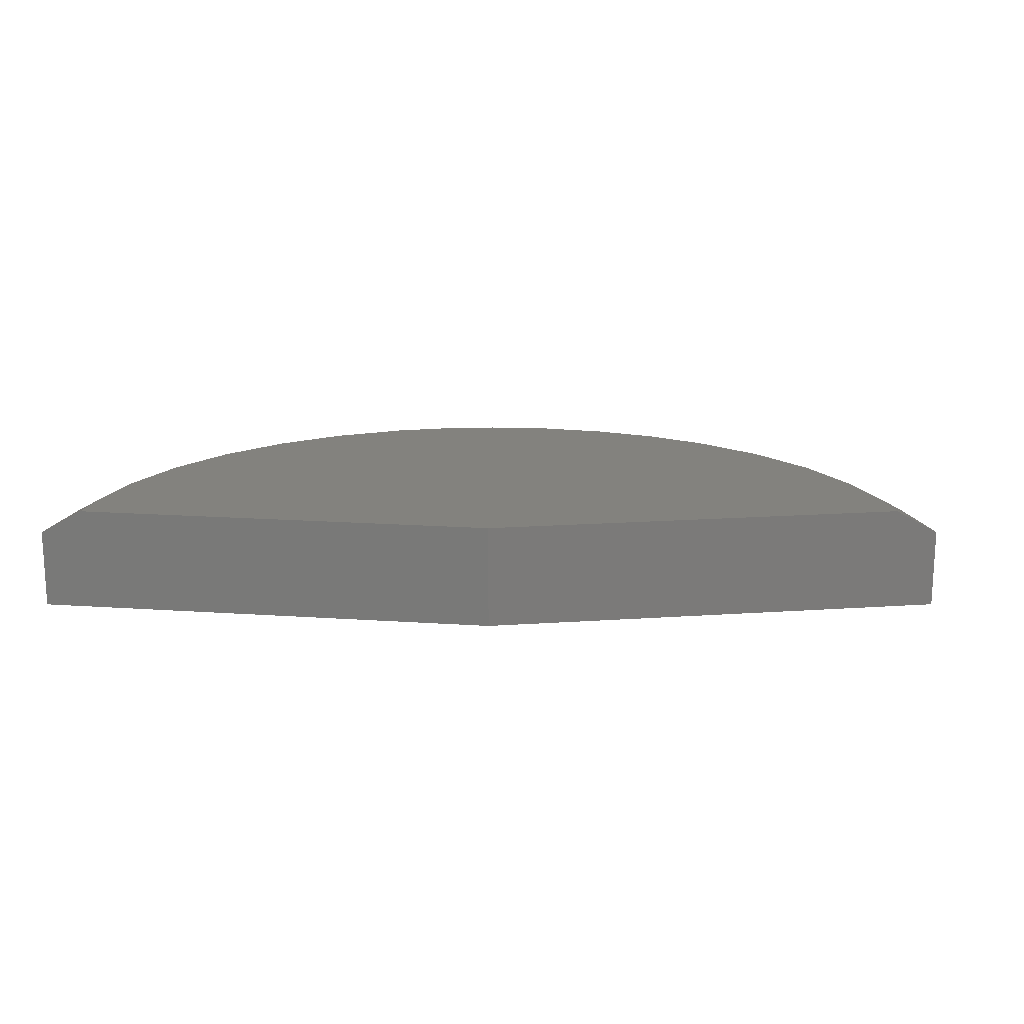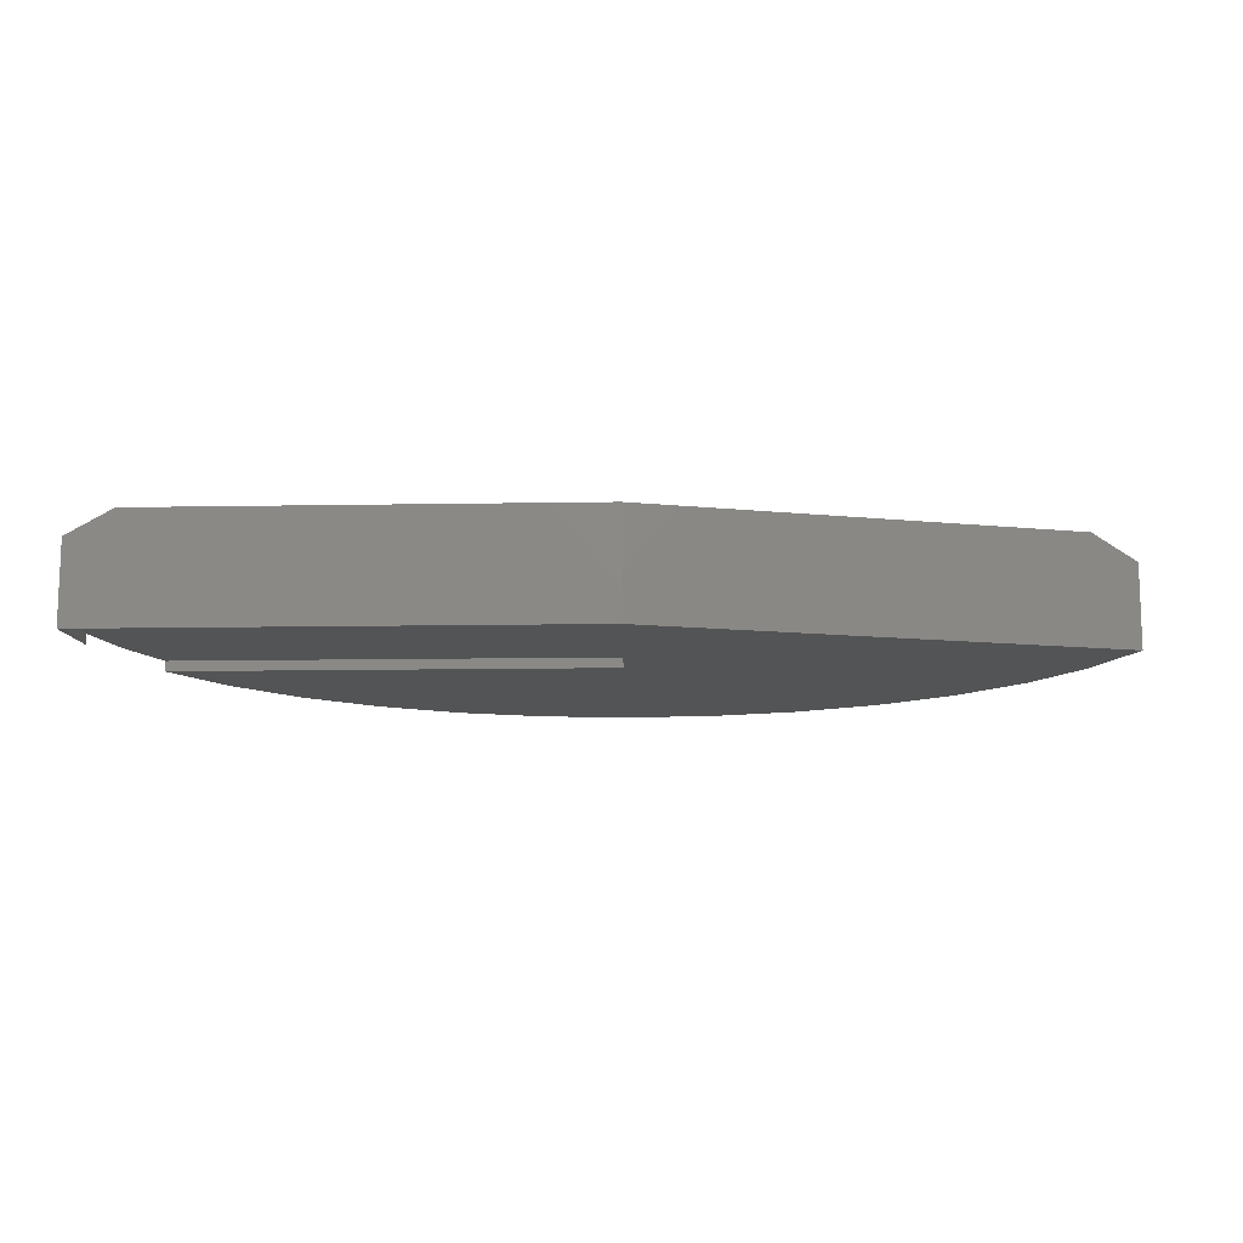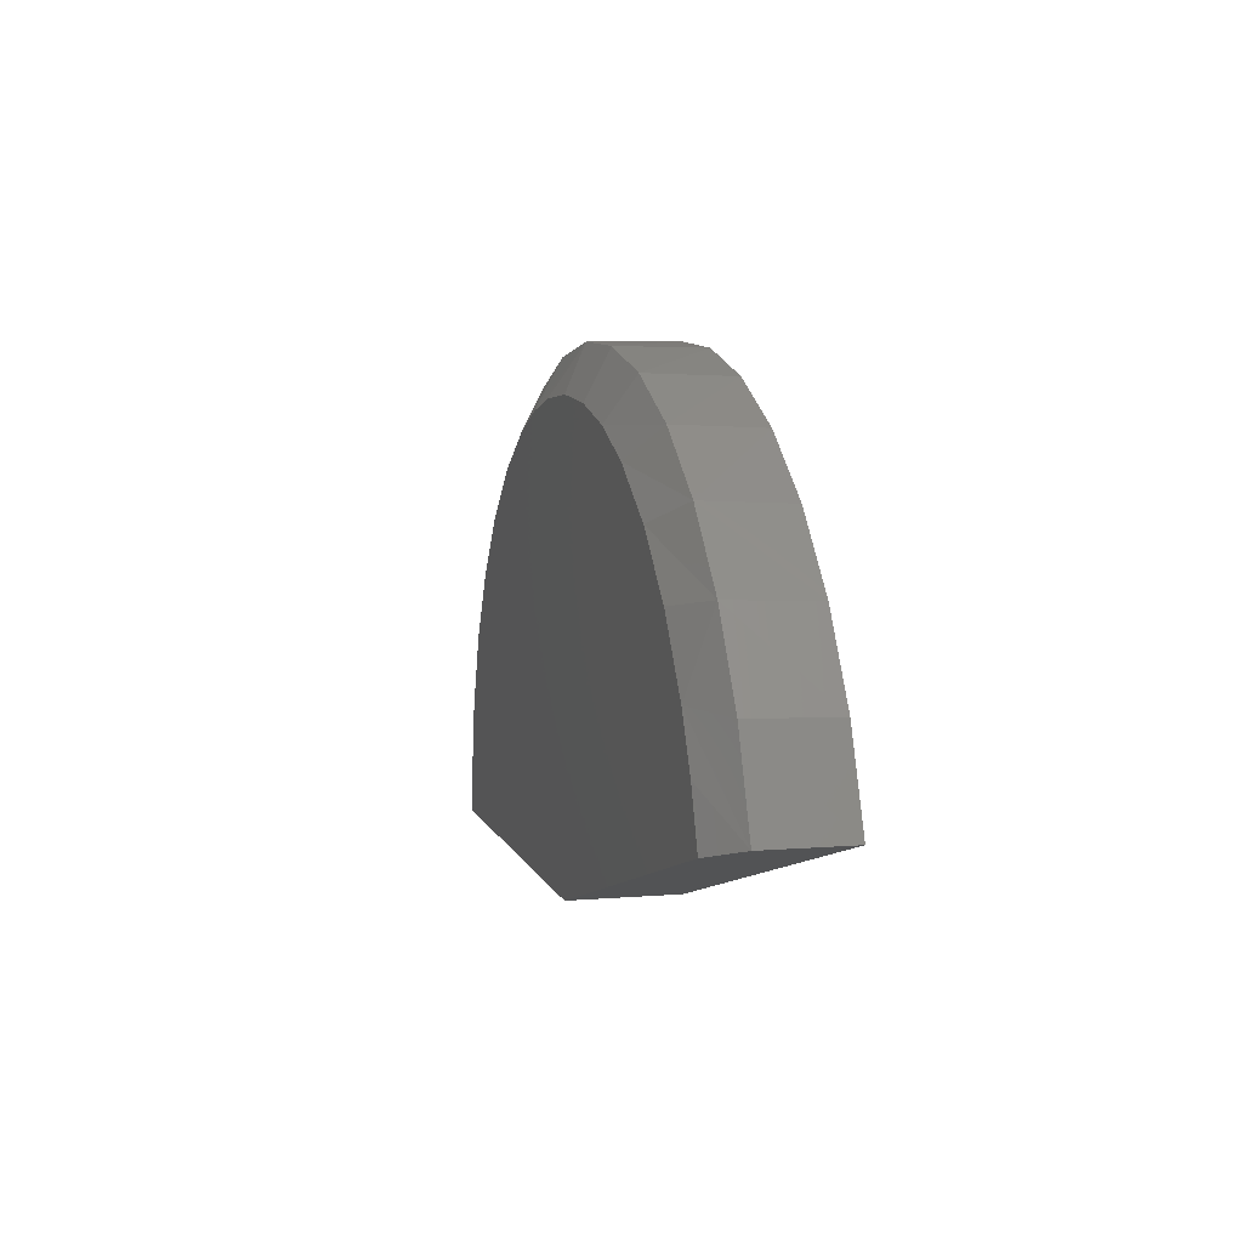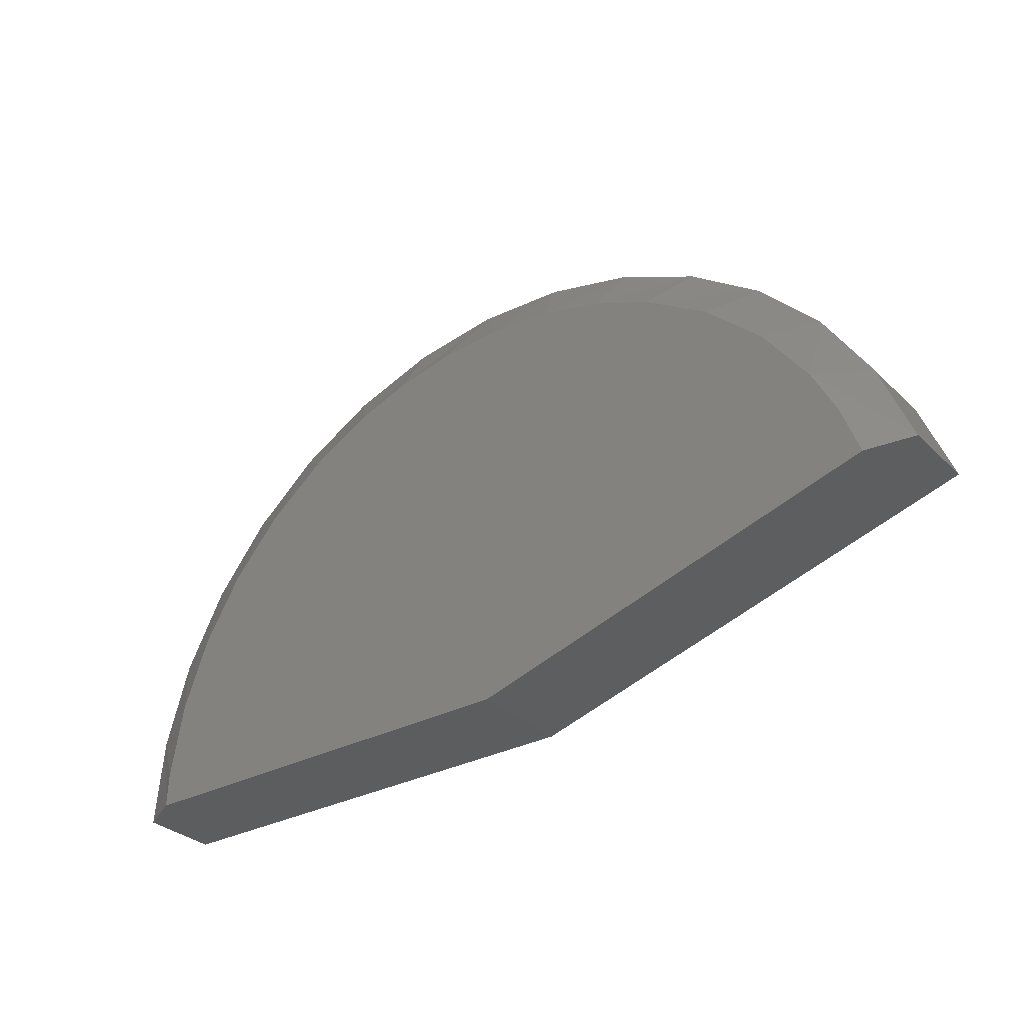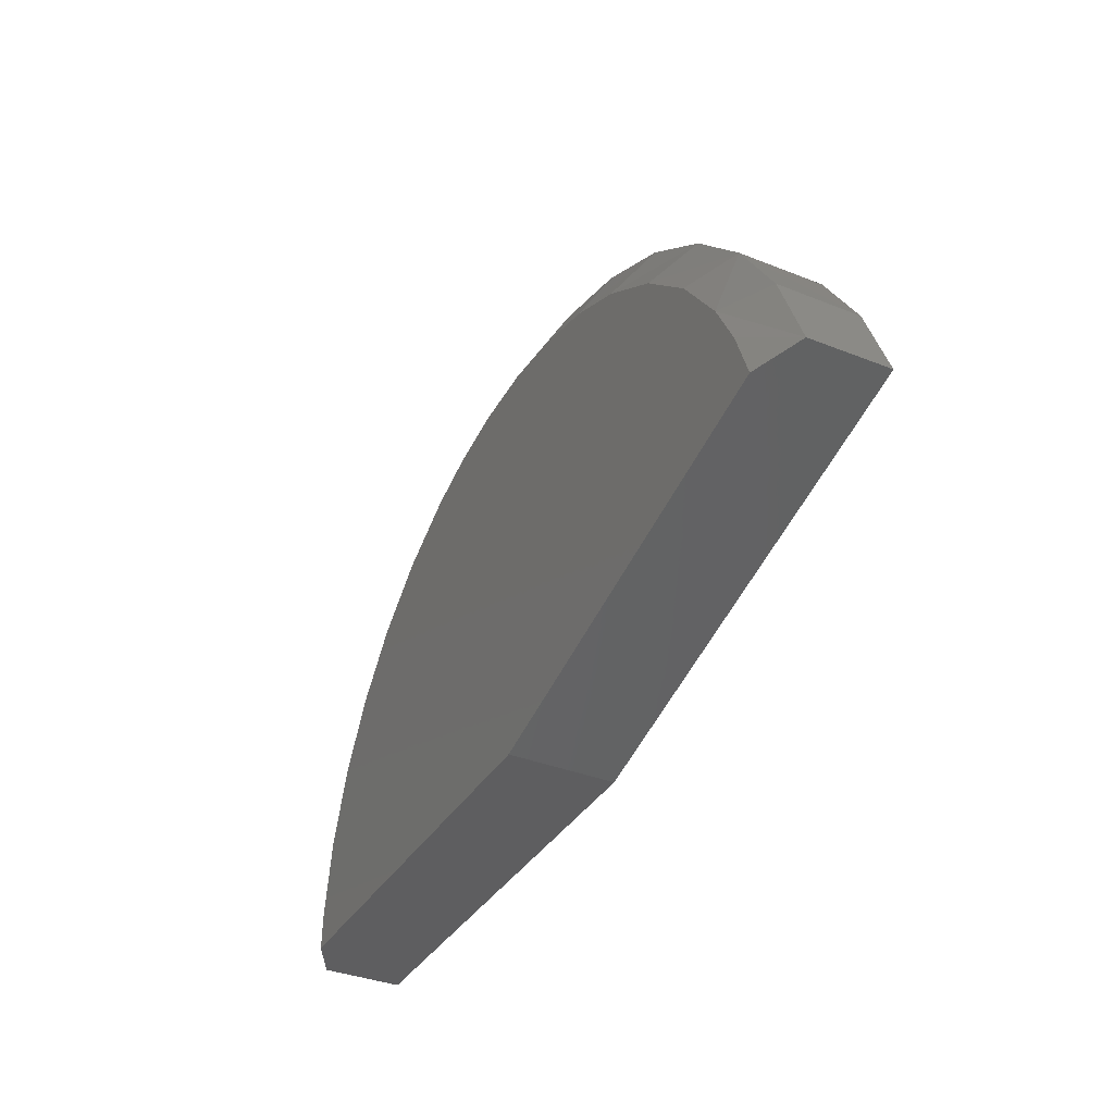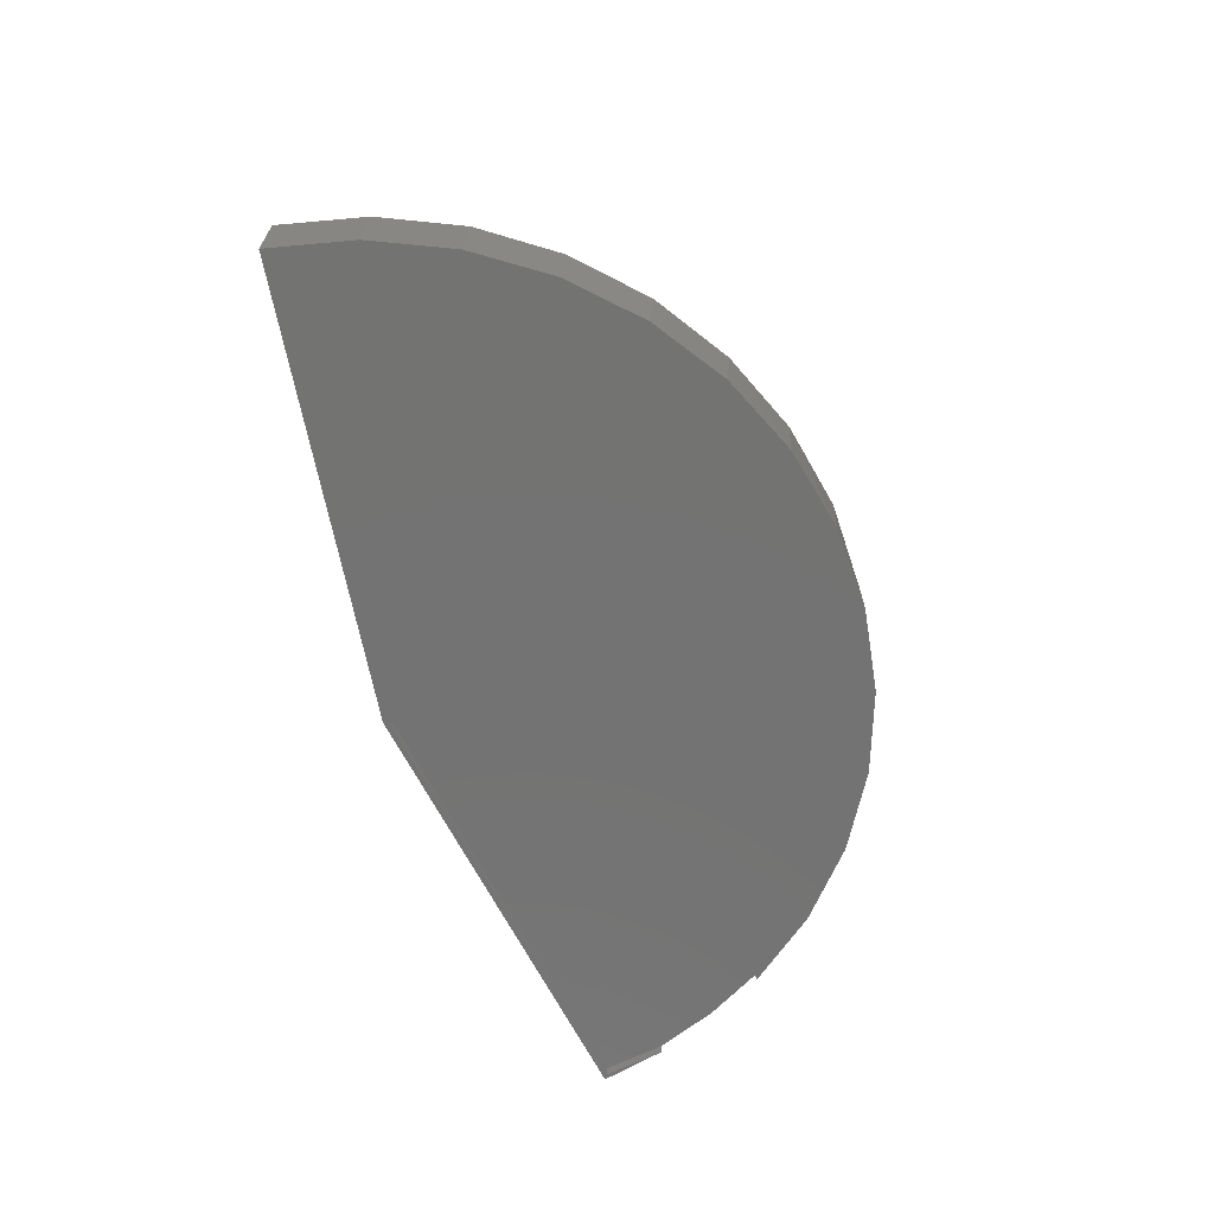
<metadata>
{"format":"stl","ext":"stl","renderer":"f3d","projection":"perspective","resolution":1024,"background":"white","views":[{"elev":16.4,"azim":-171.9,"up":"+Y"},{"elev":-12.0,"azim":-177.6,"up":"+Y"},{"elev":6.1,"azim":-104.1,"up":"+Z"},{"elev":-31.3,"azim":-143.1,"up":"+Z"},{"elev":-36.2,"azim":-117.4,"up":"+Z"},{"elev":-65.1,"azim":-63.2,"up":"+Y"}]}
</metadata>
<code>
# stl→obj: 62 verts, 120 faces
v 0.7422 0.01562 0.007812
v 0.7422 4.459e-17 0.007812
v 0.7422 0.01562 0.108
v 0.7422 5.067e-17 0.108
v 0.6833 0.01562 0.3093
v 0.6833 5.931e-17 0.3093
v 0.007812 0.01562 0.3093
v 0.007812 1.83e-17 0.3093
v 0.007812 0.01562 0.007812
v 0.7198 0.01562 0.2107
v 0 0 0
v 0.75 0 0
v 0.007812 0 0.007812
v -0.1228 1.388e-17 0.7399
v 0.1563 1.388e-17 0.7335
v 0.01704 1.388e-17 0.7498
v 0.29 1.388e-17 0.6917
v -0.2583 1.388e-17 0.7041
v 0.4137 1.388e-17 0.6256
v -0.3848 1.388e-17 0.6438
v 0.5228 1.388e-17 0.5377
v -0.4979 1.388e-17 0.5609
v 0.6138 1.388e-17 0.431
v -0.5936 1.388e-17 0.4585
v -0.6685 1.388e-17 0.34
v -0.7201 3.681e-17 0.2097
v -0.4922 0.1267 0.5659
v -0.3761 0.1267 0.6489
v -0.2464 0.1267 0.7084
v -0.1077 0.1267 0.7422
v 0.03479 0.1267 0.7492
v 0.1761 0.1267 0.729
v 0.3109 0.1267 0.6825
v 0.4346 0.1267 0.6113
v 0.5425 0.1267 0.5179
v 0.6308 0.1267 0.4058
v 0.6962 0.1267 0.279
v 0.7364 0.1267 0.142
v 0.75 0.1267 0
v -0.7201 0.1267 0.2097
v -0.6673 0.1267 0.3423
v -0.5904 0.1267 0.4625
v 0 0.1658 0
v -0.6526 0.1658 0.19
v 0.6797 0.1658 0
v -0.009163 0.1658 0.6796
v 0.09598 0.1658 0.6729
v -0.1141 0.1658 0.67
v 0.6774 0.1658 0.05578
v 0.6565 0.1658 0.176
v -0.6235 0.1658 0.2705
v 0.6144 0.1658 0.2906
v -0.5846 0.1658 0.3467
v 0.5526 0.1658 0.3958
v -0.5106 0.1658 0.4486
v 0.4729 0.1658 0.4882
v -0.4191 0.1658 0.5351
v 0.378 0.1658 0.5649
v -0.3132 0.1658 0.6032
v 0.2709 0.1658 0.6234
v -0.2163 0.1658 0.6444
v 0.1851 0.1658 0.654
f 1 2 3
f 3 2 4
f 5 6 7
f 7 6 8
f 7 9 1
f 7 1 3
f 7 3 10
f 7 10 5
f 11 12 13
f 12 2 13
f 12 4 2
f 14 15 16
f 15 14 17
f 17 14 18
f 17 18 19
f 19 18 20
f 19 20 21
f 21 20 22
f 21 22 23
f 23 22 24
f 23 24 6
f 6 24 25
f 6 25 8
f 8 25 13
f 13 25 26
f 13 26 11
f 27 20 28
f 28 20 18
f 28 18 29
f 29 18 14
f 29 14 30
f 30 14 16
f 30 16 31
f 31 16 15
f 31 15 32
f 32 15 17
f 32 17 33
f 33 17 19
f 33 19 34
f 34 19 21
f 34 21 35
f 35 21 23
f 35 23 36
f 37 10 38
f 3 4 12
f 3 12 39
f 3 39 38
f 3 38 10
f 5 10 37
f 5 37 36
f 5 36 23
f 5 23 6
f 40 26 41
f 41 26 25
f 41 25 42
f 42 25 24
f 42 24 27
f 27 24 22
f 27 22 20
f 7 8 9
f 9 8 13
f 9 13 1
f 1 13 2
f 11 26 43
f 43 26 40
f 43 40 44
f 45 39 43
f 43 39 12
f 43 12 11
f 46 47 48
f 45 43 49
f 49 43 44
f 49 44 50
f 50 44 51
f 50 51 52
f 52 51 53
f 52 53 54
f 54 53 55
f 54 55 56
f 56 55 57
f 56 57 58
f 58 57 59
f 58 59 60
f 60 59 61
f 60 61 62
f 62 61 48
f 62 48 47
f 40 41 53
f 40 53 51
f 40 51 44
f 39 45 38
f 38 45 49
f 38 49 50
f 38 50 37
f 37 50 52
f 37 52 36
f 36 52 54
f 36 54 35
f 35 54 56
f 35 56 34
f 34 56 58
f 34 58 33
f 33 58 60
f 33 60 32
f 32 60 62
f 32 62 31
f 31 62 47
f 31 47 46
f 55 42 57
f 57 42 27
f 57 27 59
f 59 27 28
f 59 28 61
f 61 28 29
f 61 29 48
f 48 29 30
f 48 30 46
f 46 30 31
f 55 53 42
f 42 53 41

</code>
